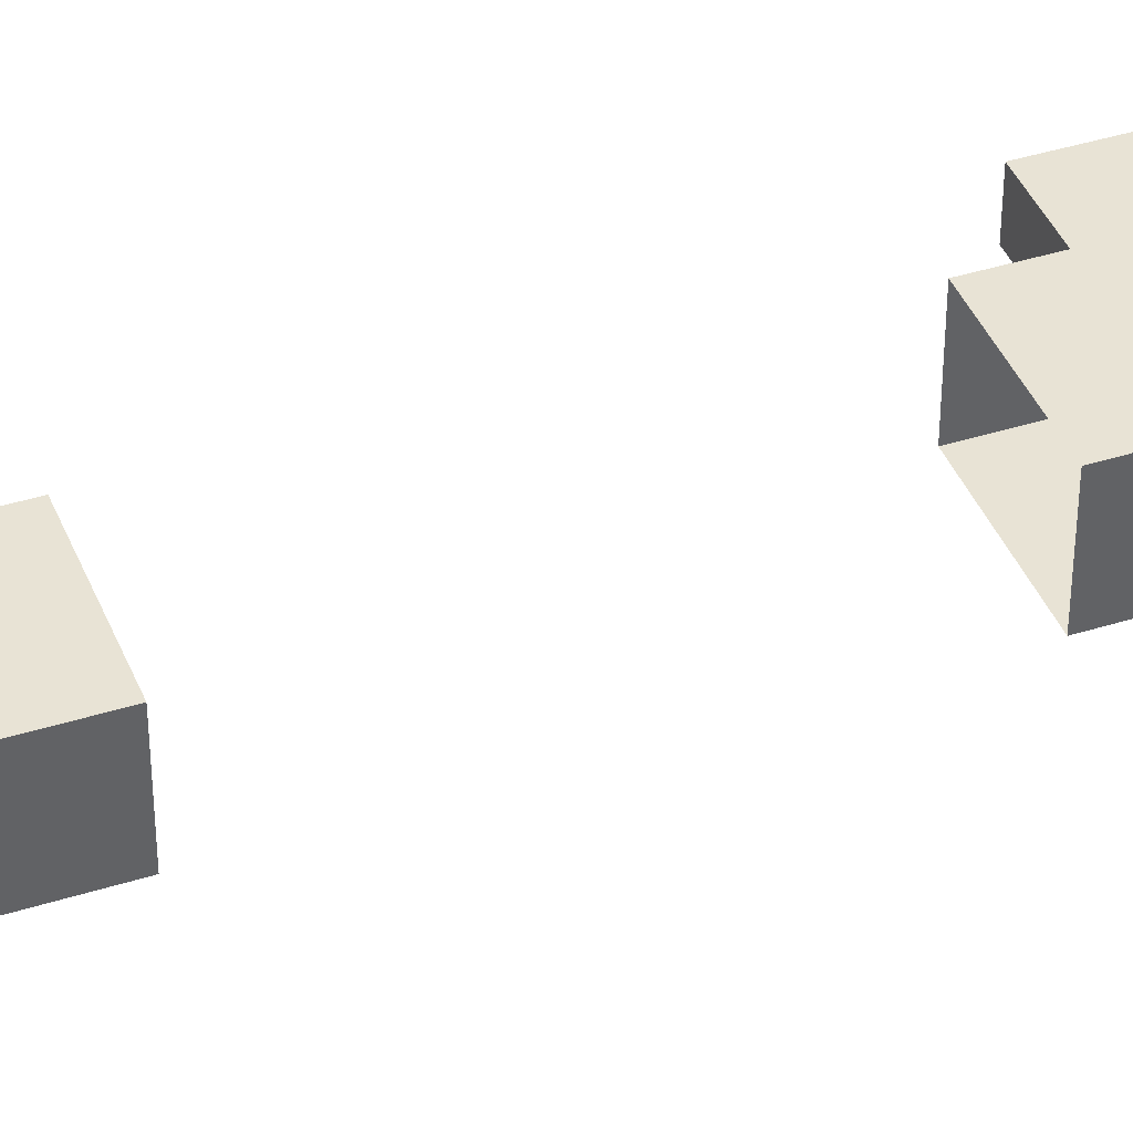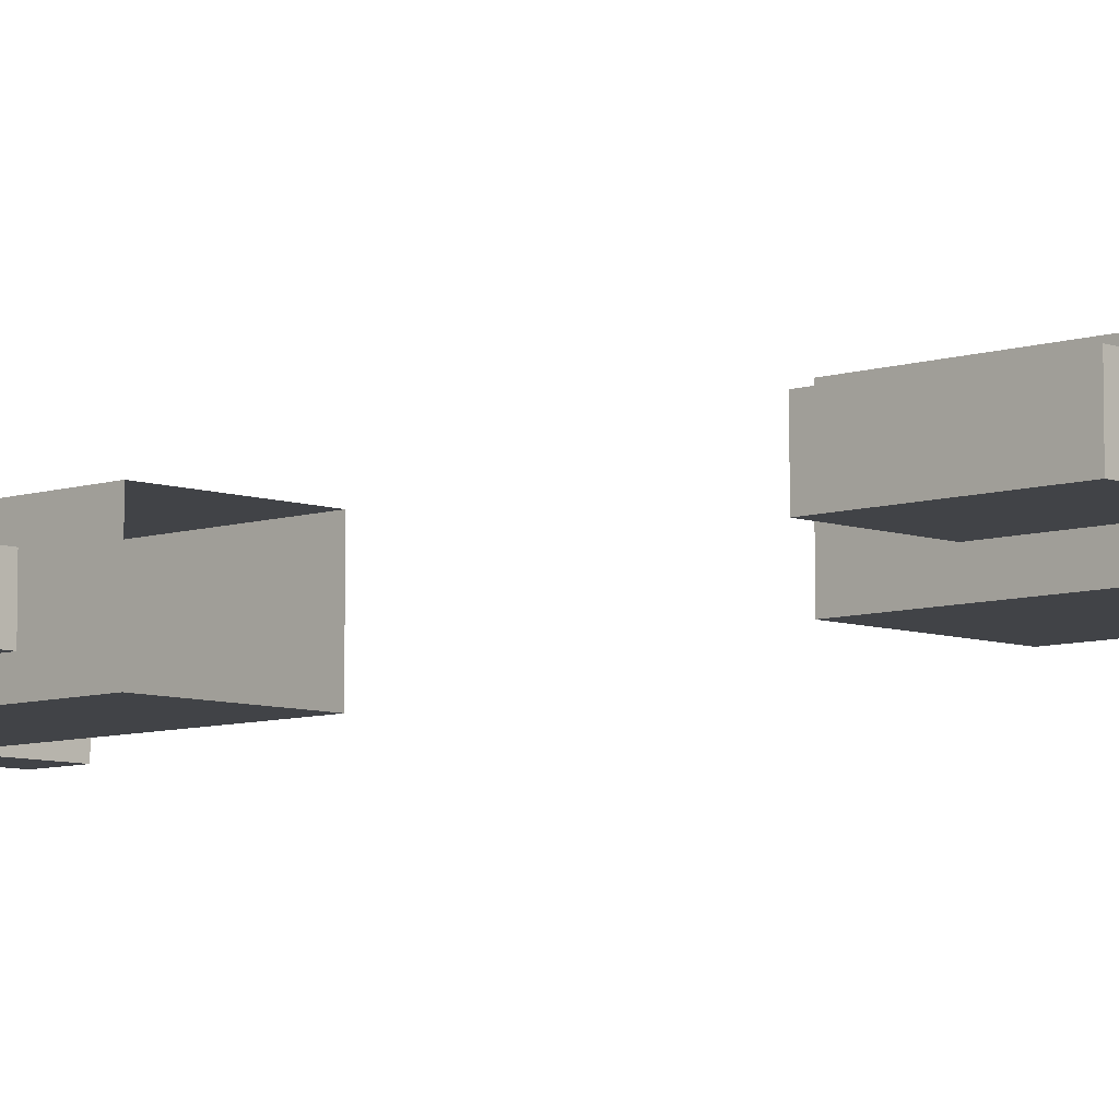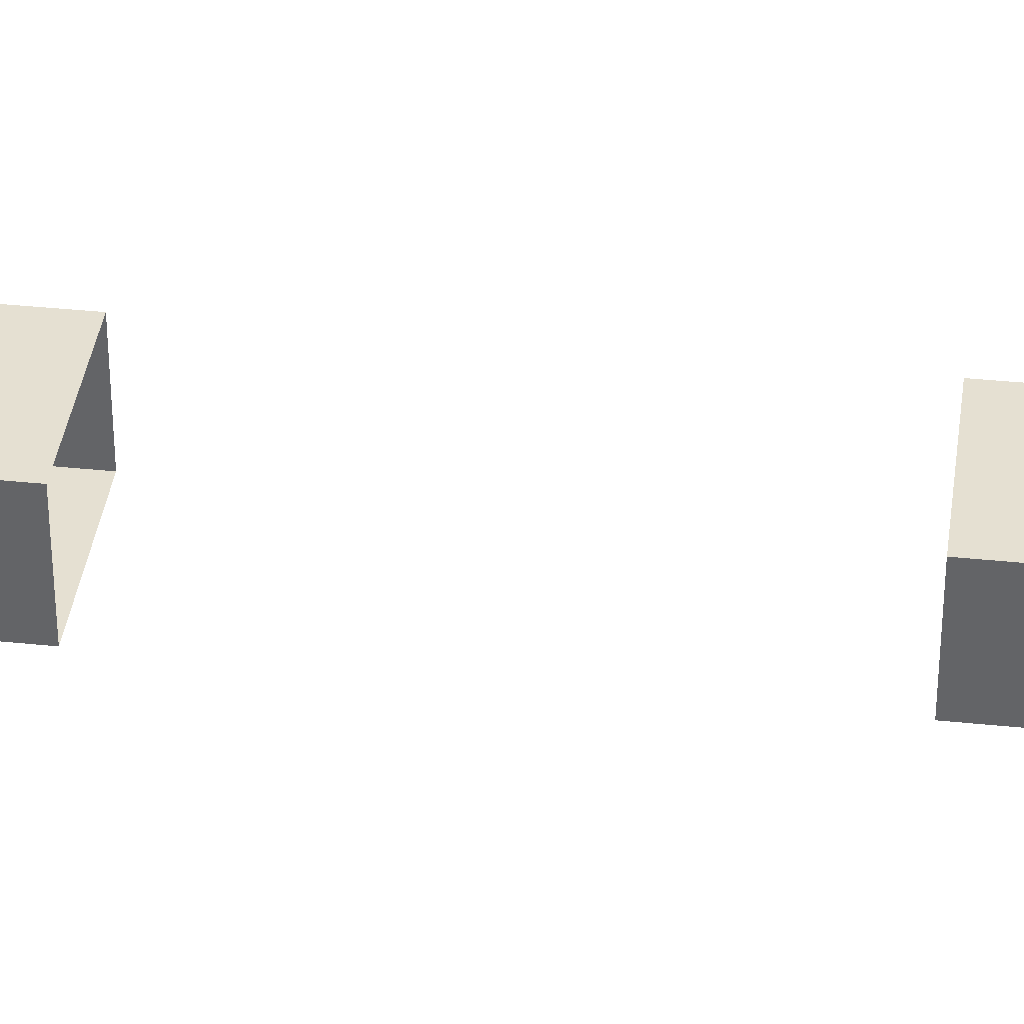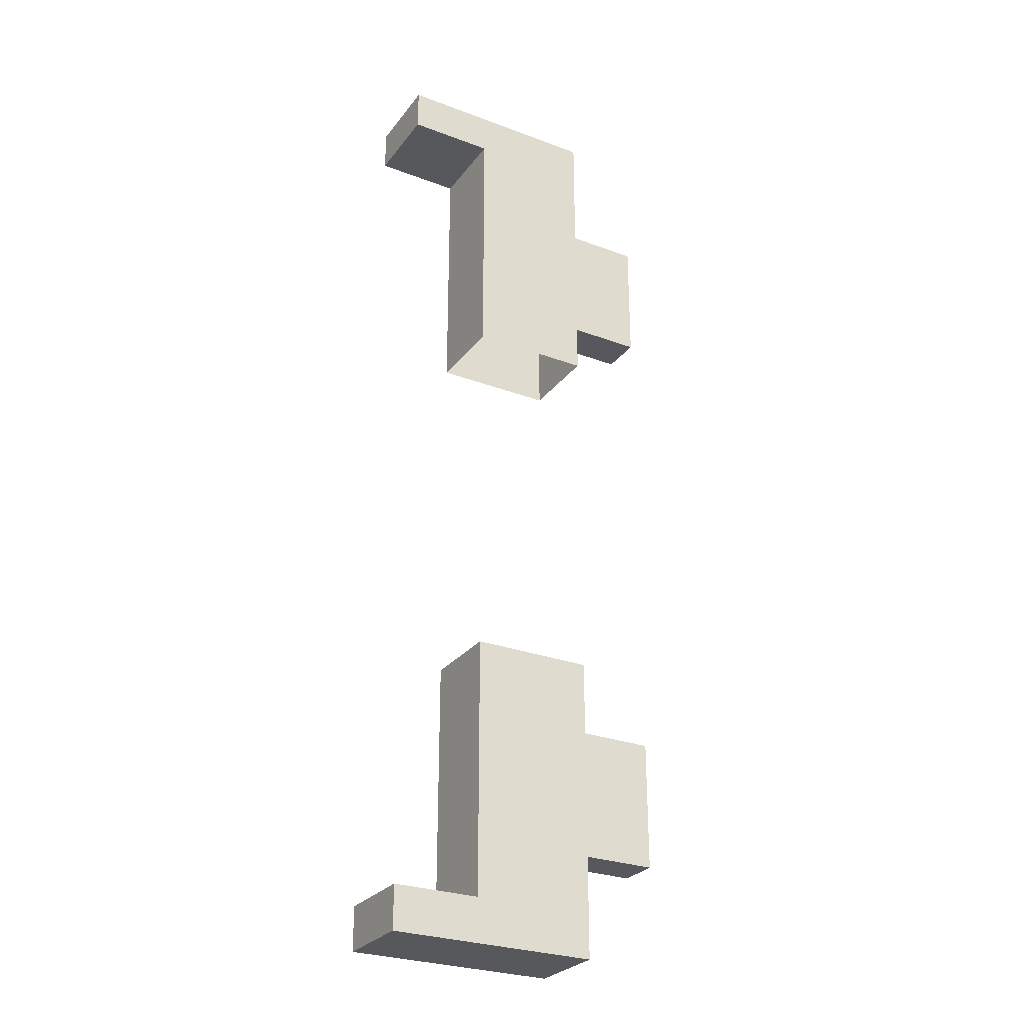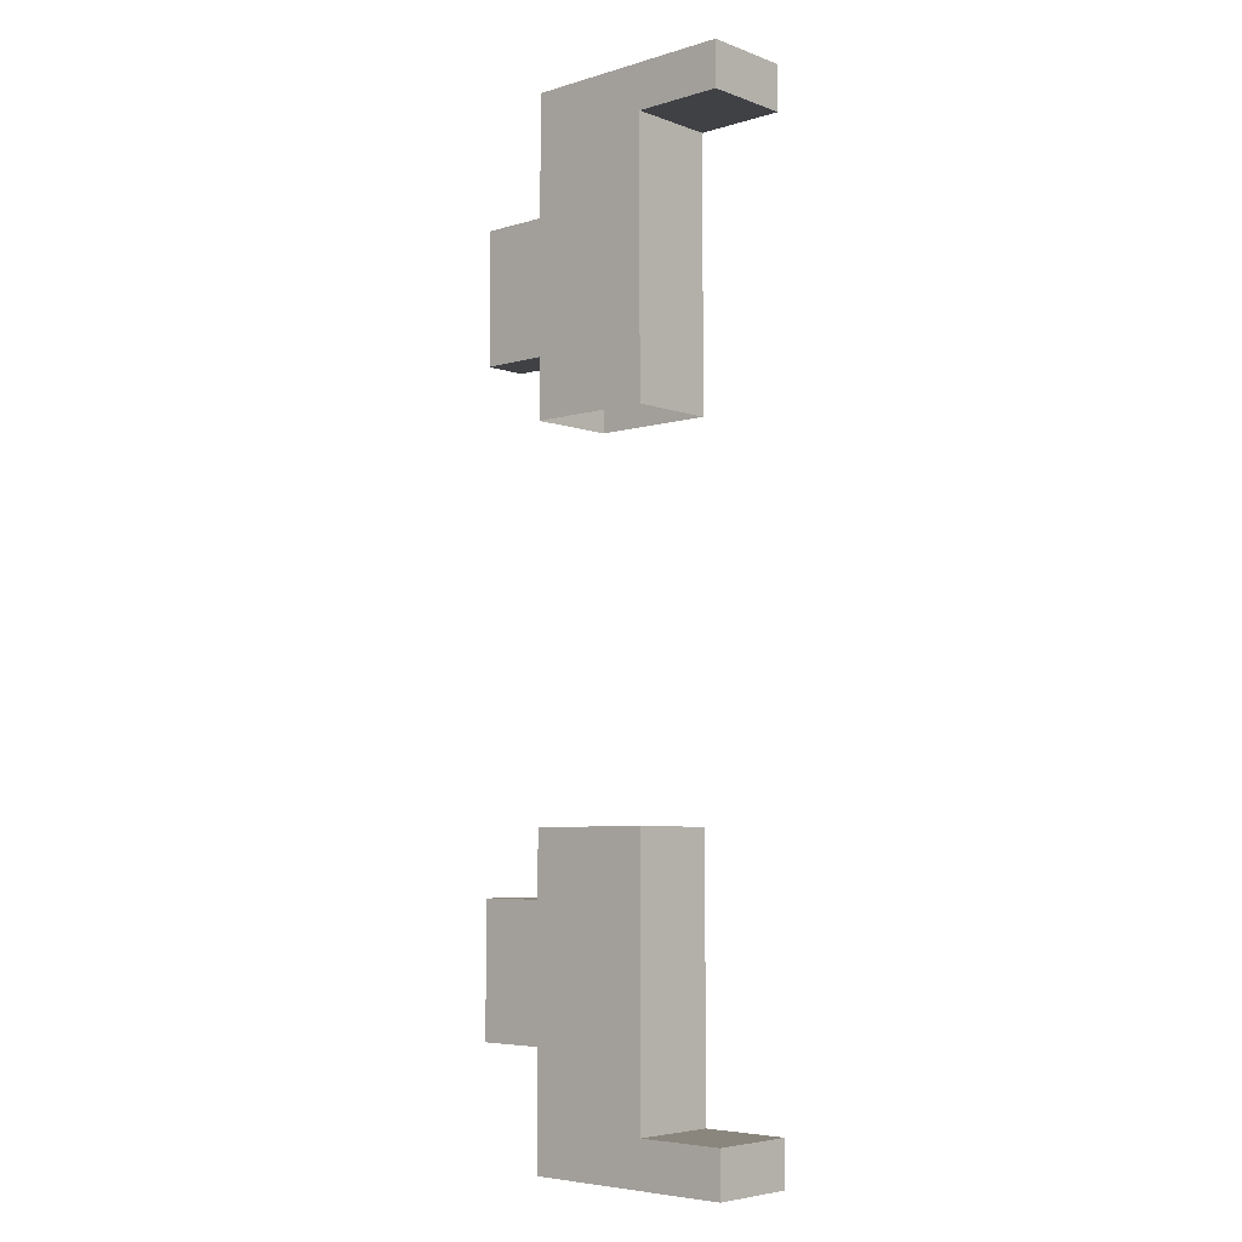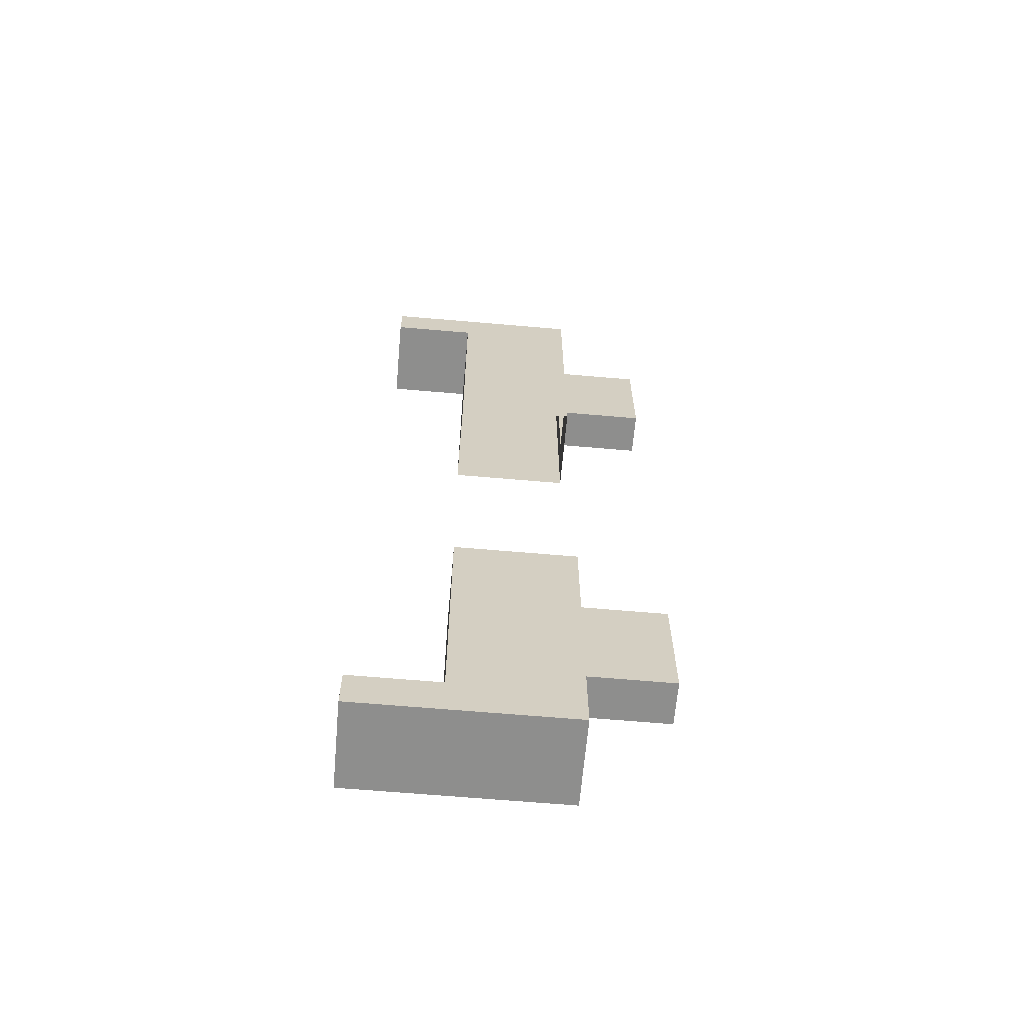
<metadata>
{"format":"obj","ext":"obj","renderer":"f3d","projection":"perspective","resolution":1024,"background":"white","views":[{"elev":41.1,"azim":69.1,"up":"+Y"},{"elev":-7.2,"azim":-46.0,"up":"+Y"},{"elev":37.7,"azim":-82.5,"up":"+Y"},{"elev":-28.1,"azim":150.5,"up":"+Z"},{"elev":-5.5,"azim":42.3,"up":"+Z"},{"elev":-64.9,"azim":175.0,"up":"+Z"}]}
</metadata>
<code>
o Cube
v -11.33 -4.271 18.31
v -11.33 4.271 18.31
v -23.54 -4.271 18.31
v -23.54 4.271 18.31
v -11.33 -4.271 -18.31
v -11.33 4.271 -18.31
v -23.54 -4.271 -18.31
v -23.54 4.271 -18.31
v -11.33 -4.271 -44.46
v -11.33 4.271 -44.46
v -23.54 -4.271 -44.46
v -23.54 4.271 -44.46
v -11.33 -4.271 44.46
v -11.33 4.271 44.46
v -23.54 -4.271 44.46
v -23.54 4.271 44.46
v -23.54 -2.136 -24.84
v -23.54 2.136 -24.84
v -23.54 -2.136 -37.92
v -23.54 2.136 -37.92
v -23.54 -2.136 24.84
v -23.54 2.136 24.84
v -23.54 -2.136 37.92
v -23.54 2.136 37.92
v -32.25 -2.136 -24.84
v -32.25 2.136 -24.84
v -32.25 -2.136 -37.92
v -32.25 2.136 -37.92
v -32.25 -2.136 24.84
v -32.25 2.136 24.84
v -32.25 -2.136 37.92
v -32.25 2.136 37.92
v -11.33 -4.271 48.81
v -11.33 4.271 48.81
v -23.54 -4.271 48.81
v -23.54 4.271 48.81
v -2.615 -4.271 44.46
v -2.615 4.271 44.46
v -2.615 -4.271 48.81
v -2.615 4.271 48.81
v -11.33 -4.271 -48.81
v -11.33 4.271 -48.81
v -23.54 -4.271 -48.81
v -23.54 4.271 -48.81
v -2.615 -4.271 -44.46
v -2.615 4.271 -44.46
v -2.615 -4.271 -48.81
v -2.615 4.271 -48.81
f 2 4 14
f 8 6 12
f 12 10 44
f 11 7 19
f 6 5 10
f 5 7 9
f 14 16 34
f 3 1 15
f 3 15 21
f 1 2 13
f 24 22 32
f 8 12 18
f 12 11 20
f 7 8 17
f 21 23 29
f 16 4 24
f 15 16 23
f 4 3 22
f 25 26 27
f 30 29 32
f 23 24 31
f 22 21 30
f 19 17 27
f 18 20 26
f 20 19 28
f 17 18 25
f 33 34 35
f 15 13 35
f 16 15 36
f 33 13 39
f 37 38 39
f 14 34 38
f 34 33 40
f 13 14 37
f 42 41 44
f 11 12 43
f 9 41 45
f 9 11 41
f 46 45 48
f 42 10 48
f 41 42 47
f 10 9 46
f 4 16 14
f 6 10 12
f 10 42 44
f 7 17 19
f 5 9 10
f 7 11 9
f 16 36 34
f 1 13 15
f 15 23 21
f 2 14 13
f 22 30 32
f 12 20 18
f 11 19 20
f 8 18 17
f 23 31 29
f 4 22 24
f 16 24 23
f 3 21 22
f 26 28 27
f 29 31 32
f 24 32 31
f 21 29 30
f 17 25 27
f 20 28 26
f 19 27 28
f 18 26 25
f 34 36 35
f 13 33 35
f 15 35 36
f 13 37 39
f 38 40 39
f 34 40 38
f 33 39 40
f 14 38 37
f 41 43 44
f 12 44 43
f 41 47 45
f 11 43 41
f 45 47 48
f 10 46 48
f 42 48 47
f 9 45 46

</code>
